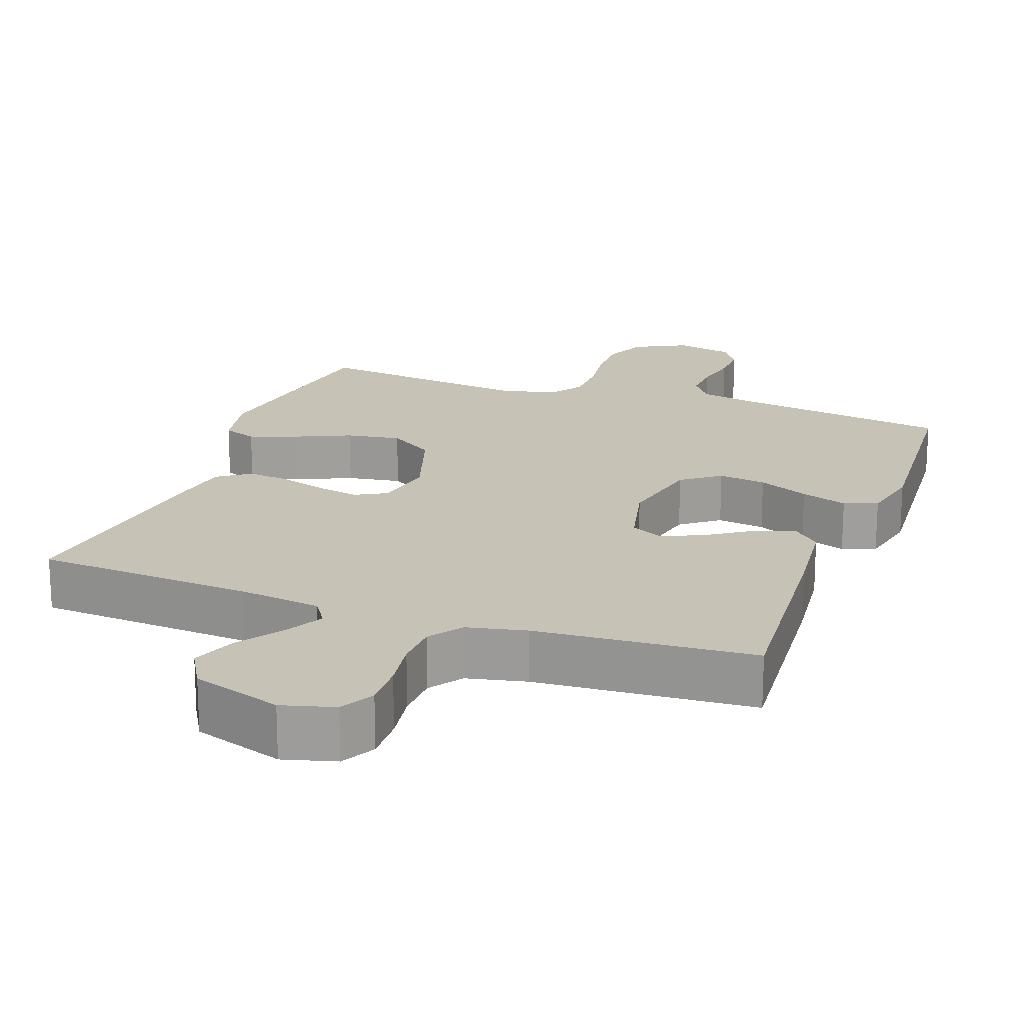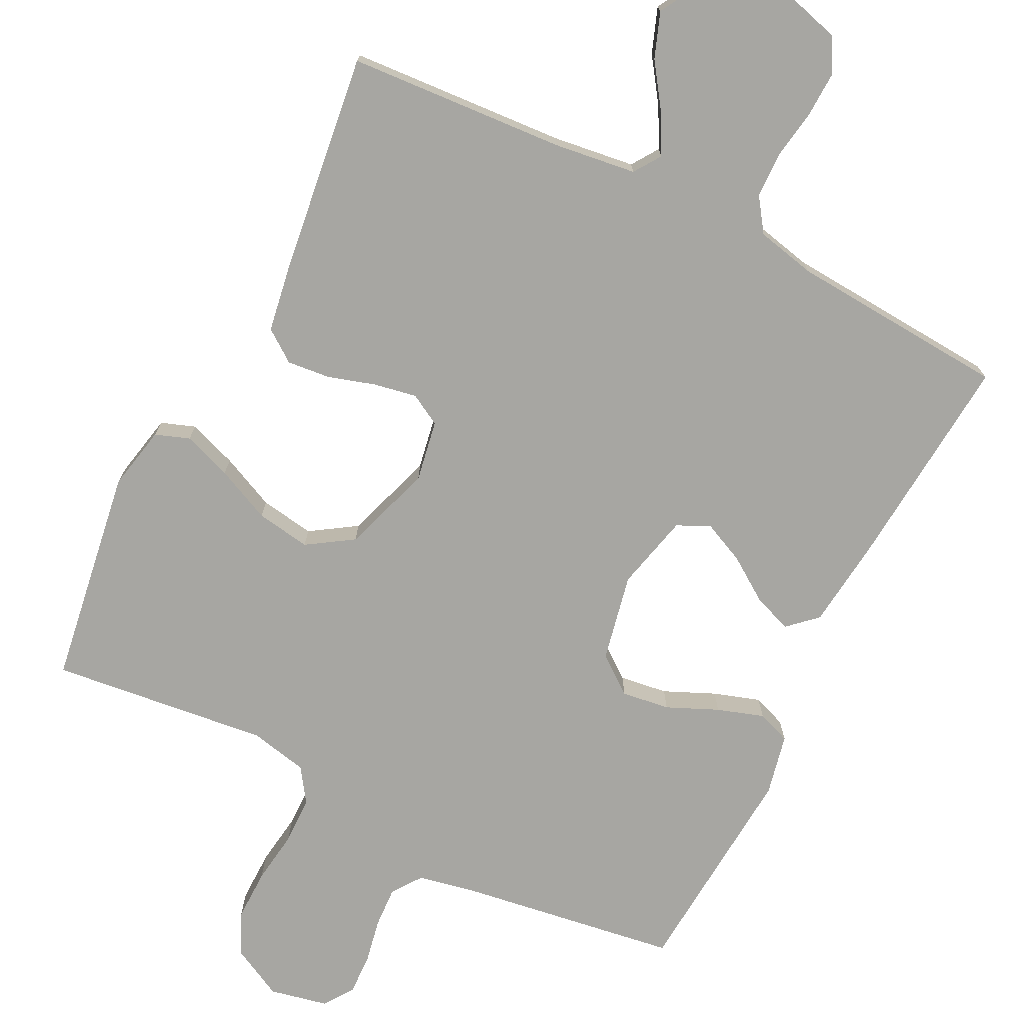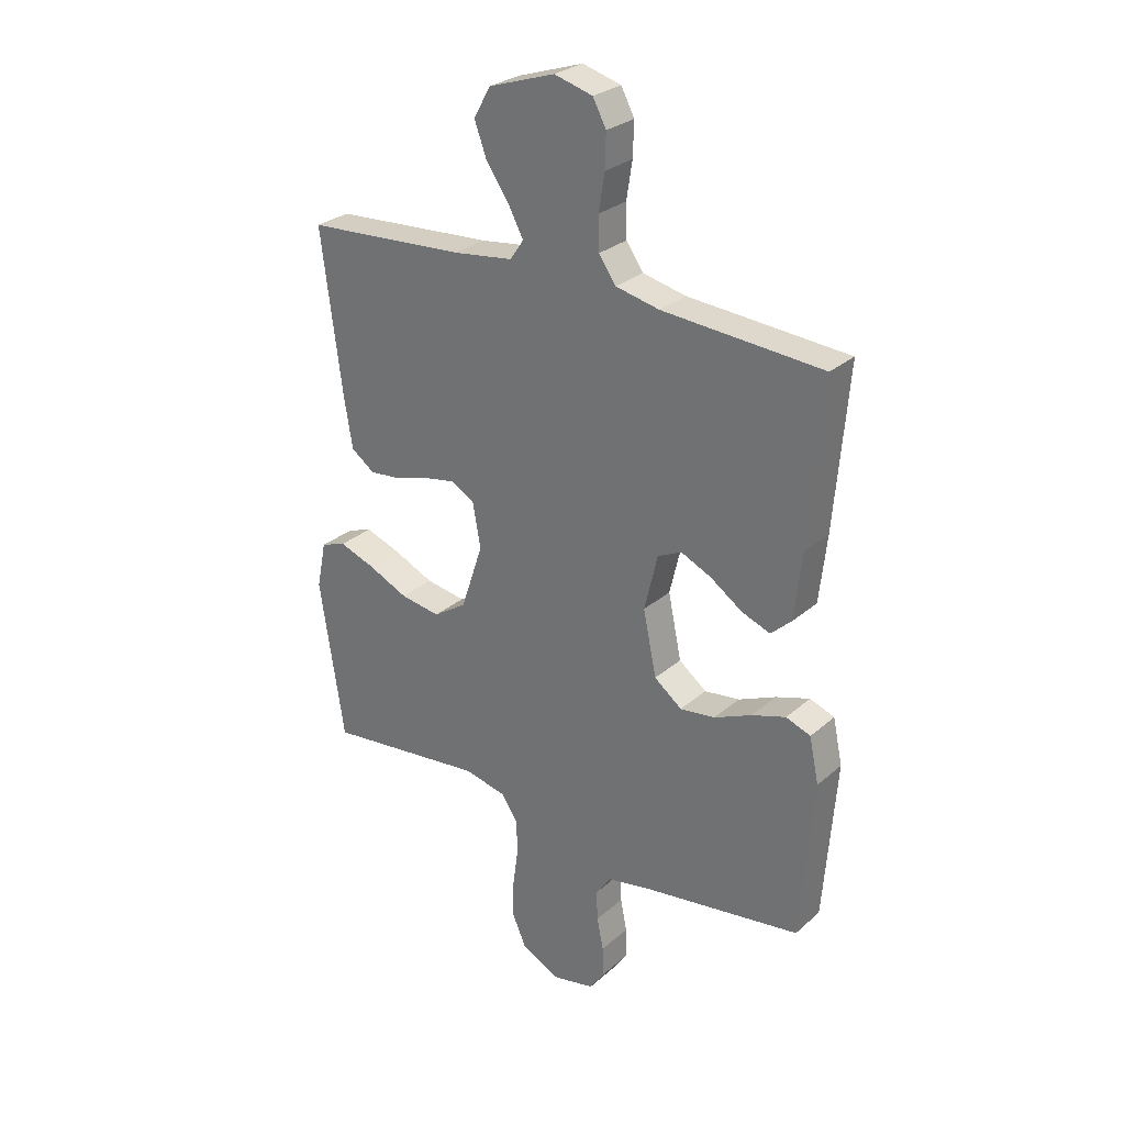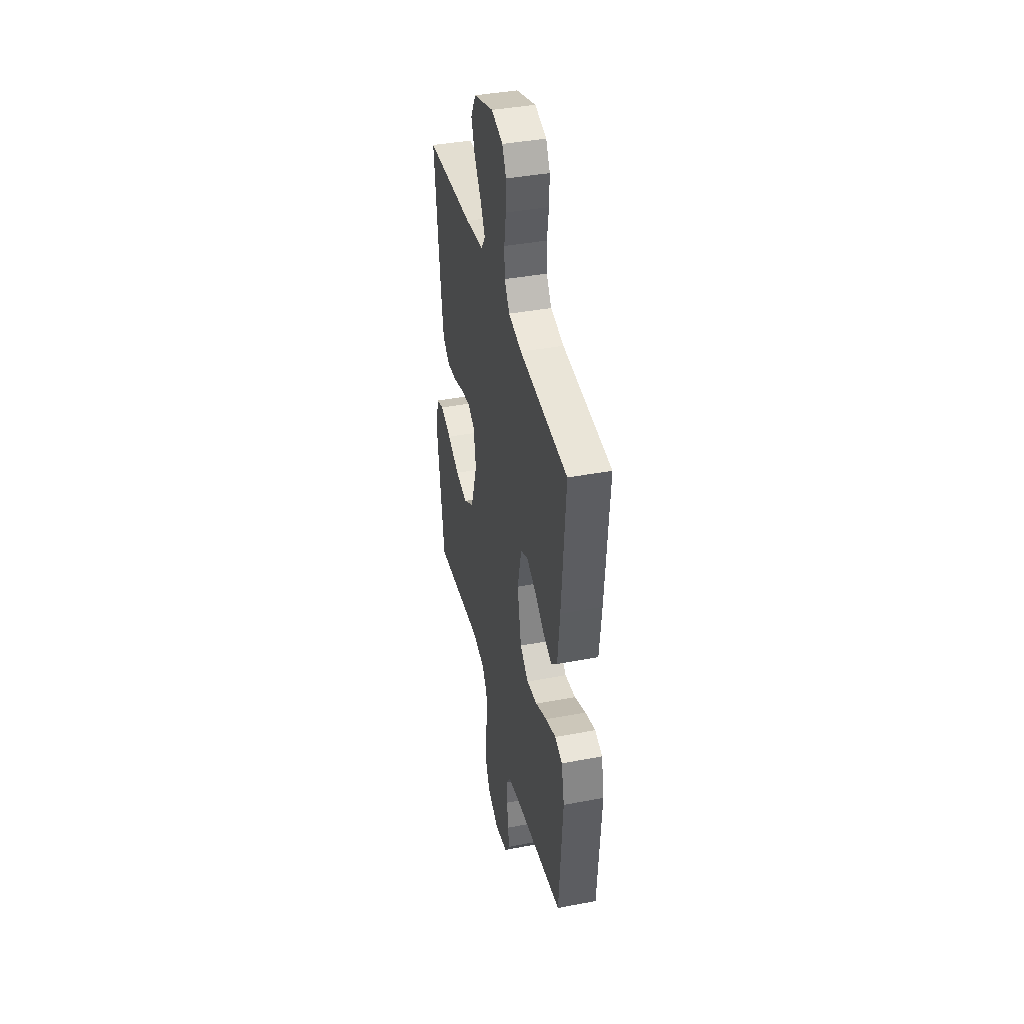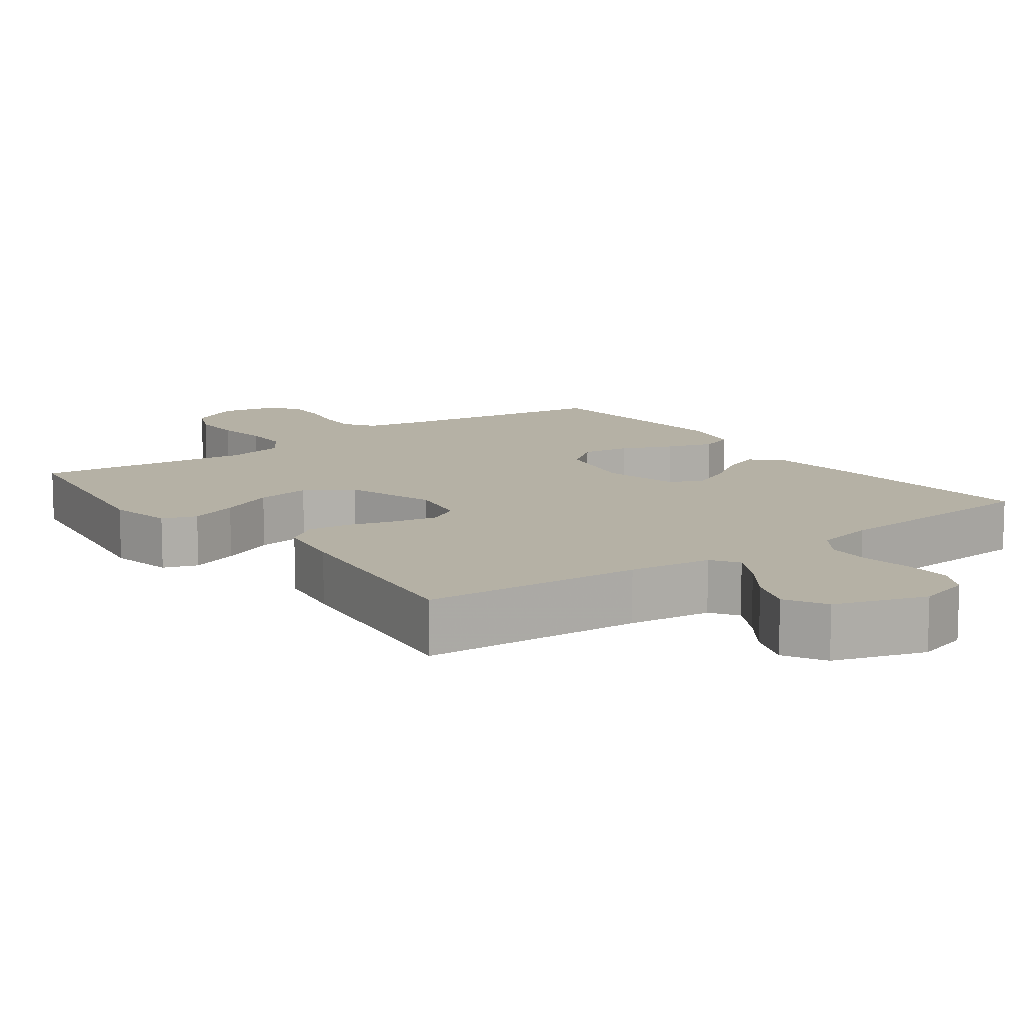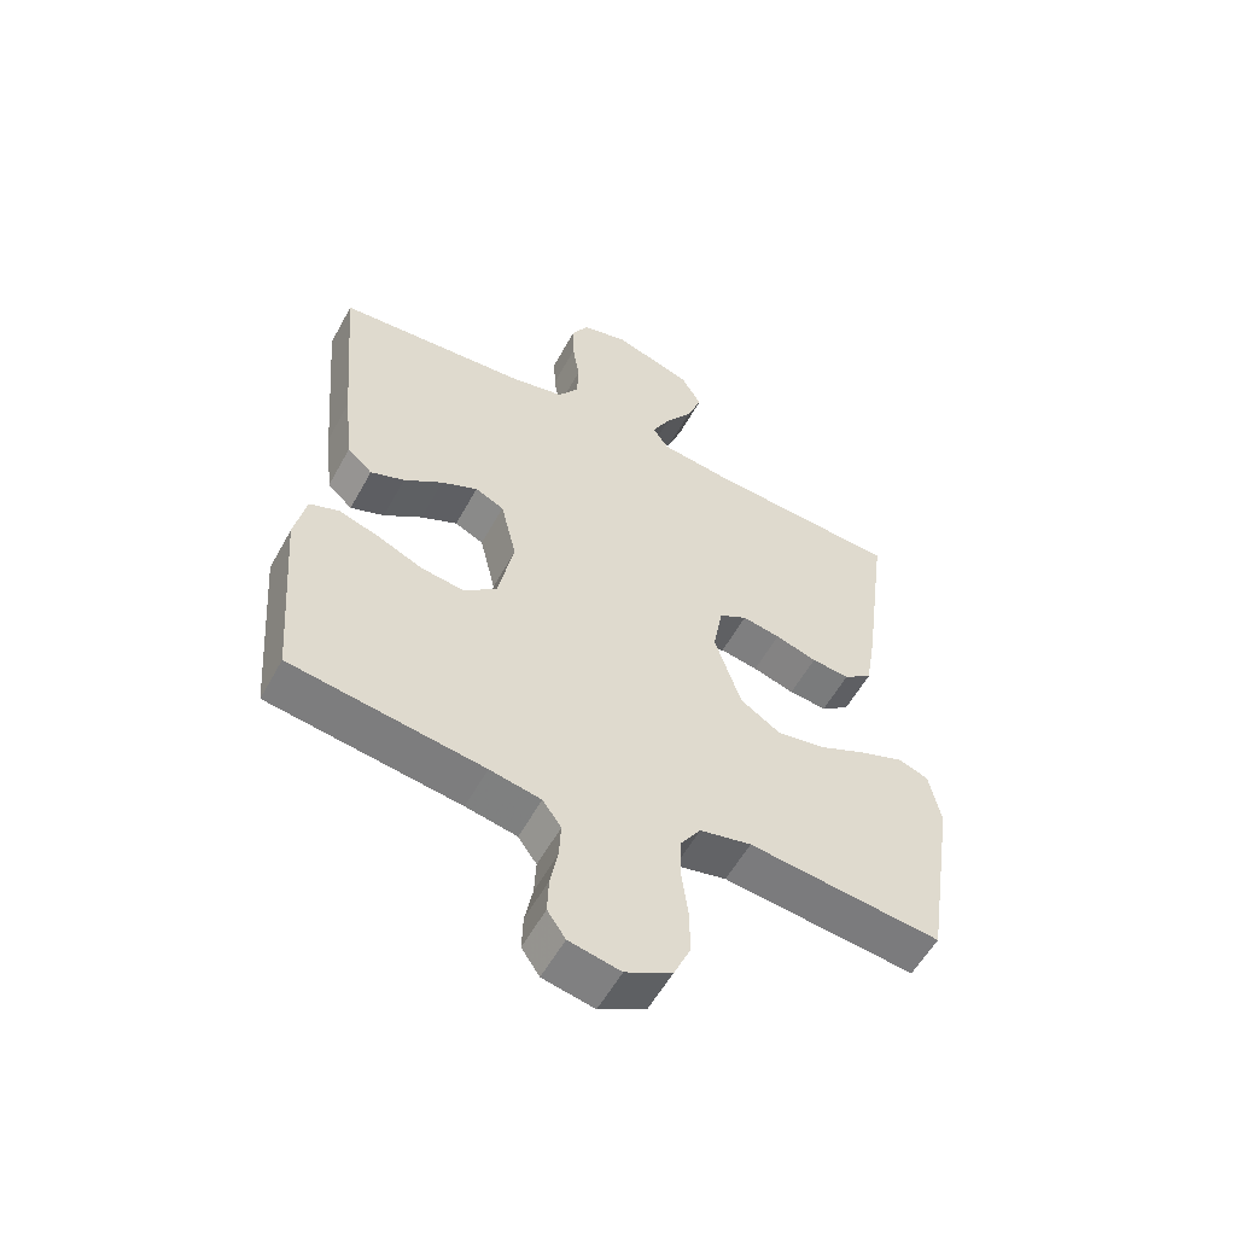
<metadata>
{"format":"obj","ext":"obj","renderer":"f3d","projection":"perspective","resolution":1024,"background":"white","views":[{"elev":19.2,"azim":20.1,"up":"+Y"},{"elev":-74.0,"azim":-26.7,"up":"+Y"},{"elev":28.2,"azim":37.8,"up":"+Z"},{"elev":40.1,"azim":76.8,"up":"+Z"},{"elev":11.8,"azim":-36.4,"up":"+Y"},{"elev":-56.2,"azim":151.6,"up":"+Z"}]}
</metadata>
<code>
v -0.5 0.07 -0.5
v -0.546 0.07 -0.2
v -0.528 0.07 -0.112
v -0.481 0.07 -0.095
v -0.414 0.07 -0.119
v -0.339 0.07 -0.153
v -0.264 0.07 -0.165
v -0.201 0.07 -0.124
v -0.16 0.07 0
v -0.175 0.07 0.084
v -0.218 0.07 0.108
v -0.277 0.07 0.097
v -0.342 0.07 0.077
v -0.401 0.07 0.071
v -0.445 0.07 0.103
v -0.461 0.07 0.2
v -0.5 0.07 0.5
v -0.2 0.07 0.52
v -0.087 0.07 0.535
v -0.062 0.07 0.572
v -0.09 0.07 0.625
v -0.133 0.07 0.687
v -0.156 0.07 0.749
v -0.124 0.07 0.805
v 0 0.07 0.846
v 0.072 0.07 0.826
v 0.097 0.07 0.779
v 0.095 0.07 0.716
v 0.084 0.07 0.647
v 0.086 0.07 0.585
v 0.118 0.07 0.539
v 0.2 0.07 0.521
v 0.5 0.07 0.5
v 0.475 0.07 0.2
v 0.461 0.07 0.075
v 0.422 0.07 0.039
v 0.369 0.07 0.059
v 0.309 0.07 0.1
v 0.252 0.07 0.126
v 0.207 0.07 0.105
v 0.182 0.07 0
v 0.207 0.07 -0.12
v 0.259 0.07 -0.16
v 0.325 0.07 -0.151
v 0.395 0.07 -0.12
v 0.459 0.07 -0.099
v 0.505 0.07 -0.116
v 0.523 0.07 -0.2
v 0.5 0.07 -0.5
v 0.2 0.07 -0.545
v 0.12 0.07 -0.561
v 0.091 0.07 -0.602
v 0.094 0.07 -0.658
v 0.106 0.07 -0.719
v 0.108 0.07 -0.775
v 0.08 0.07 -0.816
v 0 0.07 -0.833
v -0.072 0.07 -0.796
v -0.098 0.07 -0.738
v -0.097 0.07 -0.667
v -0.087 0.07 -0.594
v -0.088 0.07 -0.529
v -0.12 0.07 -0.482
v -0.2 0.07 -0.465
v -0.5 0 -0.5
v -0.546 0 -0.2
v -0.528 0 -0.112
v -0.481 0 -0.095
v -0.414 0 -0.119
v -0.339 0 -0.153
v -0.264 0 -0.165
v -0.201 0 -0.124
v -0.16 0 0
v -0.175 0 0.084
v -0.218 0 0.108
v -0.277 0 0.097
v -0.342 0 0.077
v -0.401 0 0.071
v -0.445 0 0.103
v -0.461 0 0.2
v -0.5 0 0.5
v -0.2 0 0.52
v -0.087 0 0.535
v -0.062 0 0.572
v -0.09 0 0.625
v -0.133 0 0.687
v -0.156 0 0.749
v -0.124 0 0.805
v 0 0 0.846
v 0.072 0 0.826
v 0.097 0 0.779
v 0.095 0 0.716
v 0.084 0 0.647
v 0.086 0 0.585
v 0.118 0 0.539
v 0.2 0 0.521
v 0.5 0 0.5
v 0.475 0 0.2
v 0.461 0 0.075
v 0.422 0 0.039
v 0.369 0 0.059
v 0.309 0 0.1
v 0.252 0 0.126
v 0.207 0 0.105
v 0.182 0 0
v 0.207 0 -0.12
v 0.259 0 -0.16
v 0.325 0 -0.151
v 0.395 0 -0.12
v 0.459 0 -0.099
v 0.505 0 -0.116
v 0.523 0 -0.2
v 0.5 0 -0.5
v 0.2 0 -0.545
v 0.12 0 -0.561
v 0.091 0 -0.602
v 0.094 0 -0.658
v 0.106 0 -0.719
v 0.108 0 -0.775
v 0.08 0 -0.816
v 0 0 -0.833
v -0.072 0 -0.796
v -0.098 0 -0.738
v -0.097 0 -0.667
v -0.087 0 -0.594
v -0.088 0 -0.529
v -0.12 0 -0.482
v -0.2 0 -0.465
f 59 60 61
f 58 59 61
f 57 58 61
f 56 57 61
f 55 56 61
f 54 55 61
f 53 54 61
f 52 53 61 62
f 51 52 62 63
f 48 49 50
f 47 48 50
f 46 47 50
f 45 46 50
f 44 45 50
f 50 51 63
f 44 50 63
f 43 44 63
f 36 37 38
f 35 36 38
f 34 35 38
f 33 34 38
f 32 33 38
f 31 32 38 39
f 30 31 39 40
f 27 28 29
f 26 27 29
f 25 26 29
f 24 25 29
f 23 24 29
f 22 23 29
f 21 22 29
f 20 21 29 30
f 30 40 41
f 20 30 41
f 19 20 41
f 16 17 18
f 15 16 18
f 14 15 18
f 13 14 18
f 12 13 18
f 11 12 18 19
f 4 5 6
f 3 4 6
f 2 3 6
f 1 2 6
f 64 1 6
f 64 6 7
f 64 7 8
f 63 64 8
f 43 63 8
f 42 43 8
f 19 41 42
f 11 19 42
f 10 11 42
f 9 10 42
f 8 9 42
f 125 124 123
f 125 123 122
f 125 122 121
f 125 121 120
f 125 120 119
f 125 119 118
f 125 118 117
f 126 125 117 116
f 127 126 116 115
f 114 113 112
f 114 112 111
f 114 111 110
f 114 110 109
f 114 109 108
f 127 115 114
f 127 114 108
f 127 108 107
f 102 101 100
f 102 100 99
f 102 99 98
f 102 98 97
f 102 97 96
f 103 102 96 95
f 104 103 95 94
f 93 92 91
f 93 91 90
f 93 90 89
f 93 89 88
f 93 88 87
f 93 87 86
f 93 86 85
f 94 93 85 84
f 105 104 94
f 105 94 84
f 105 84 83
f 82 81 80
f 82 80 79
f 82 79 78
f 82 78 77
f 82 77 76
f 83 82 76 75
f 70 69 68
f 70 68 67
f 70 67 66
f 70 66 65
f 70 65 128
f 71 70 128
f 72 71 128
f 72 128 127
f 72 127 107
f 72 107 106
f 106 105 83
f 106 83 75
f 106 75 74
f 106 74 73
f 106 73 72
f 1 65 66 2
f 2 66 67 3
f 3 67 68 4
f 4 68 69 5
f 5 69 70 6
f 6 70 71 7
f 7 71 72 8
f 8 72 73 9
f 9 73 74 10
f 10 74 75 11
f 11 75 76 12
f 12 76 77 13
f 13 77 78 14
f 14 78 79 15
f 15 79 80 16
f 16 80 81 17
f 17 81 82 18
f 18 82 83 19
f 19 83 84 20
f 20 84 85 21
f 21 85 86 22
f 22 86 87 23
f 23 87 88 24
f 24 88 89 25
f 25 89 90 26
f 26 90 91 27
f 27 91 92 28
f 28 92 93 29
f 29 93 94 30
f 30 94 95 31
f 31 95 96 32
f 32 96 97 33
f 33 97 98 34
f 34 98 99 35
f 35 99 100 36
f 36 100 101 37
f 37 101 102 38
f 38 102 103 39
f 39 103 104 40
f 40 104 105 41
f 41 105 106 42
f 42 106 107 43
f 43 107 108 44
f 44 108 109 45
f 45 109 110 46
f 46 110 111 47
f 47 111 112 48
f 48 112 113 49
f 49 113 114 50
f 50 114 115 51
f 51 115 116 52
f 52 116 117 53
f 53 117 118 54
f 54 118 119 55
f 55 119 120 56
f 56 120 121 57
f 57 121 122 58
f 58 122 123 59
f 59 123 124 60
f 60 124 125 61
f 61 125 126 62
f 62 126 127 63
f 63 127 128 64
f 64 128 65 1

</code>
